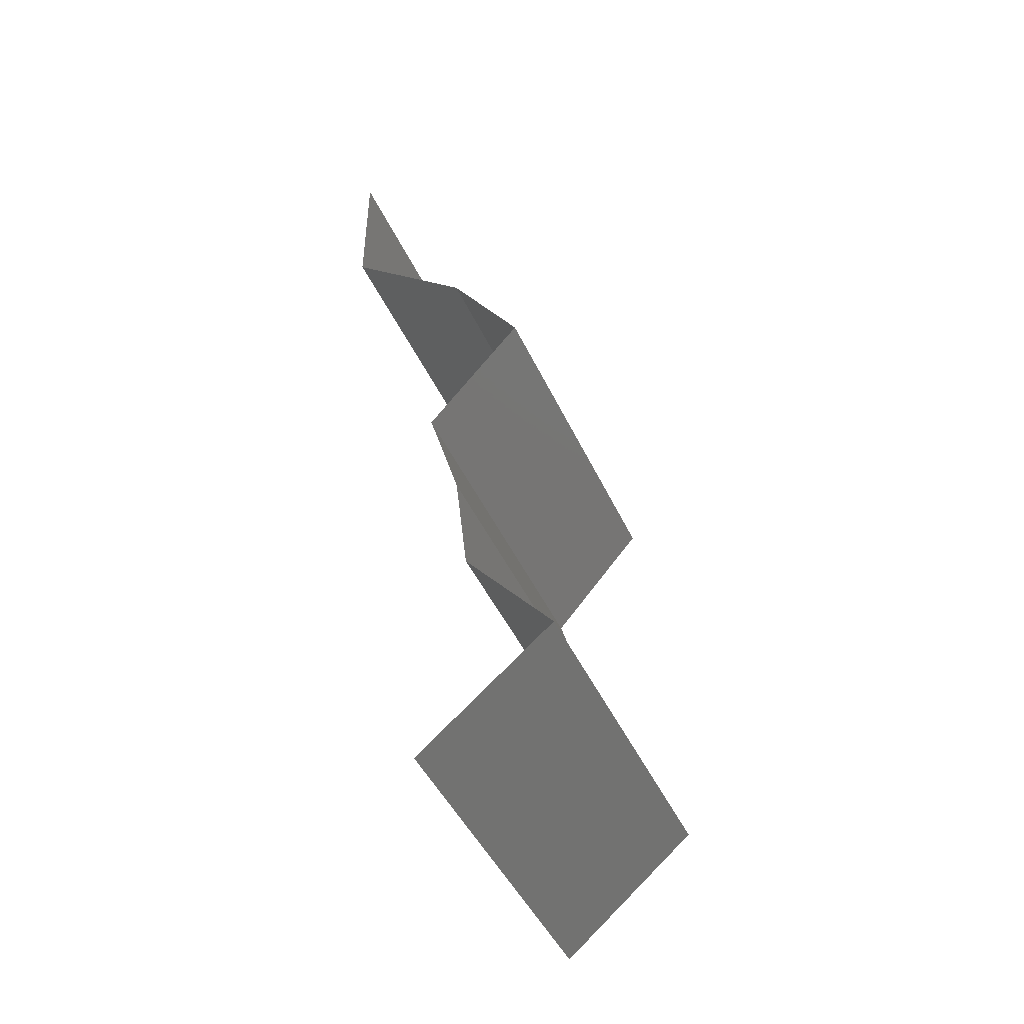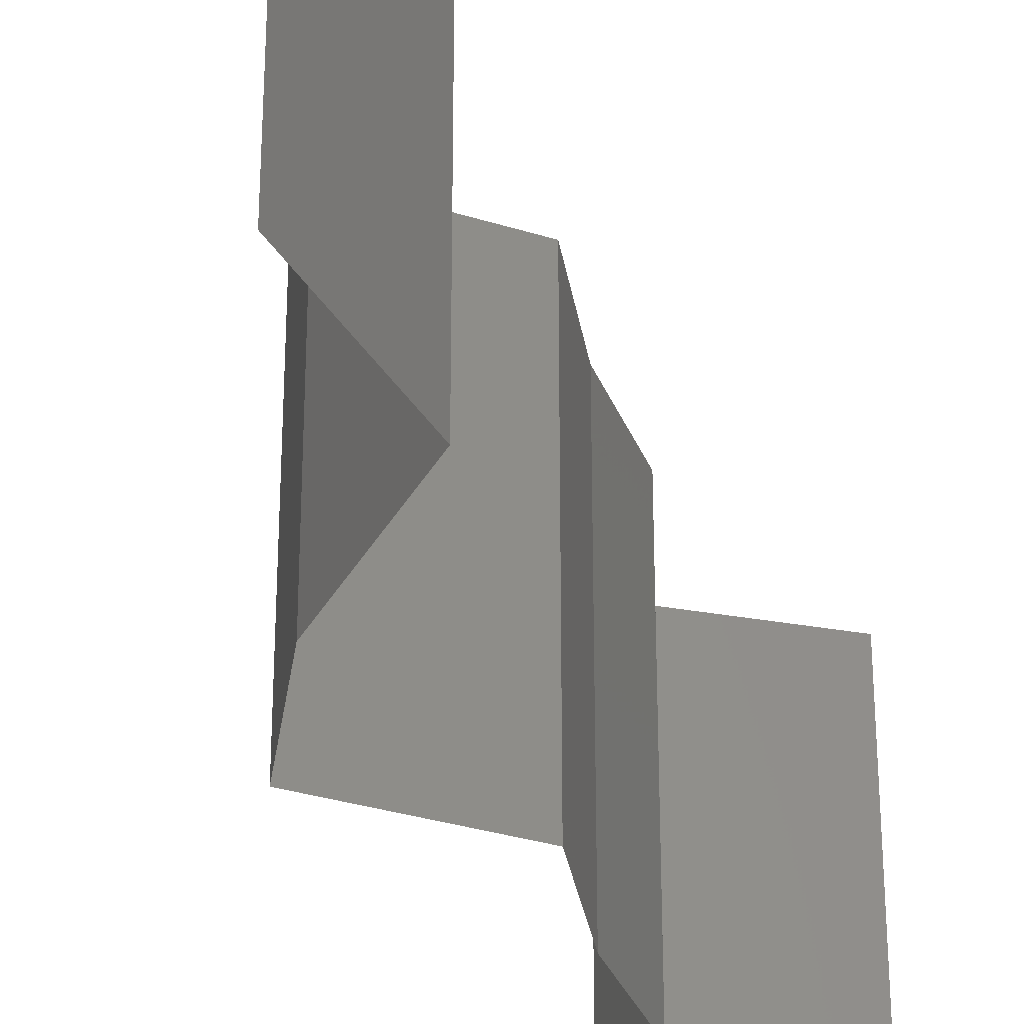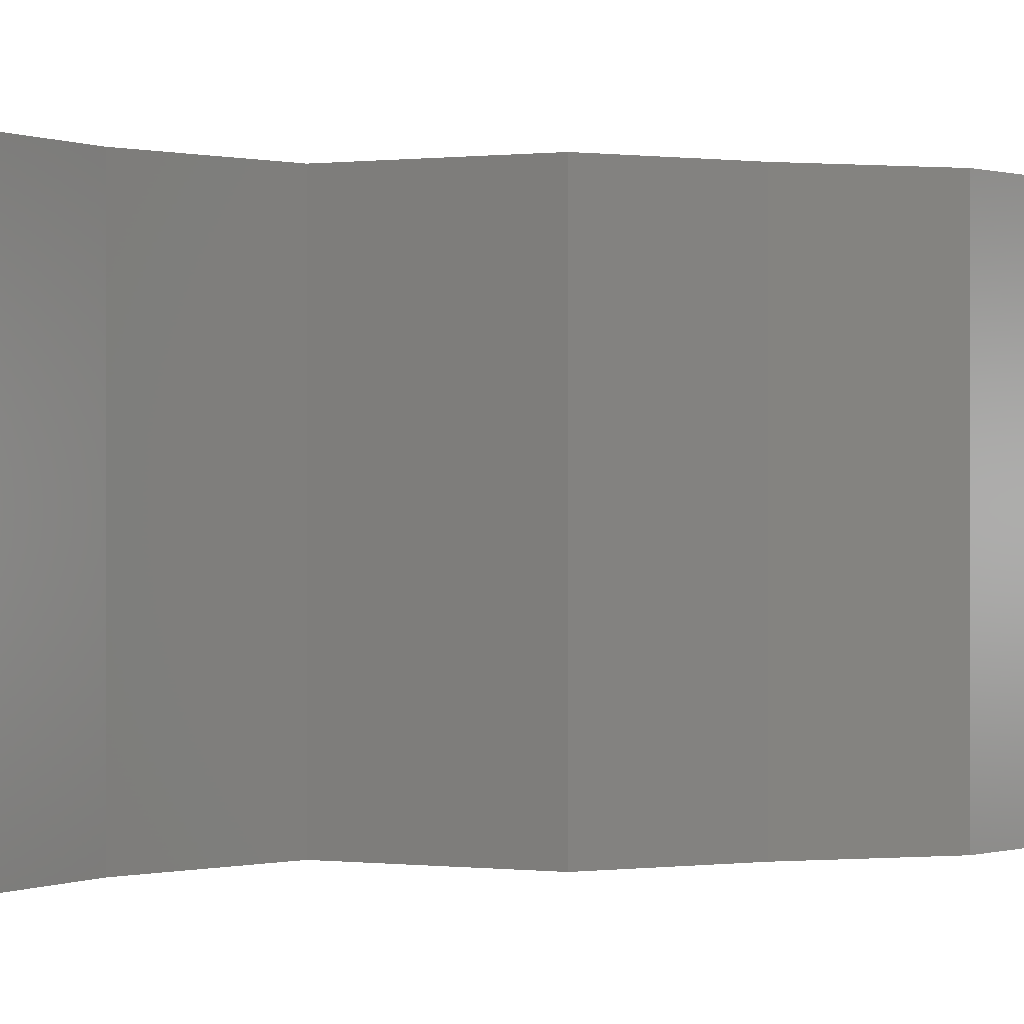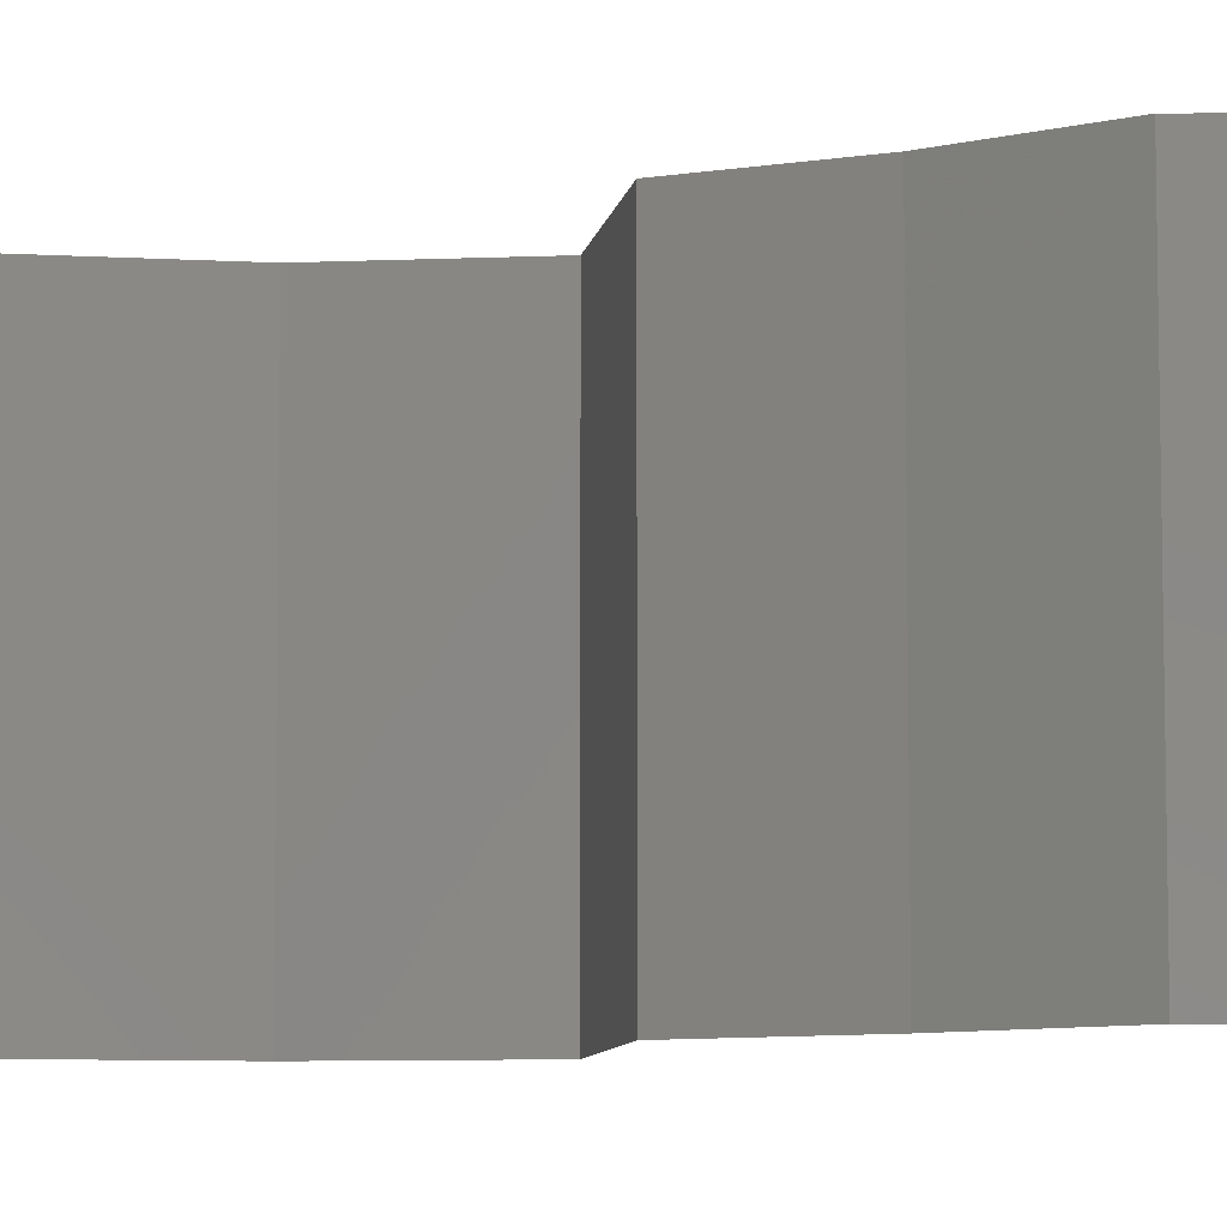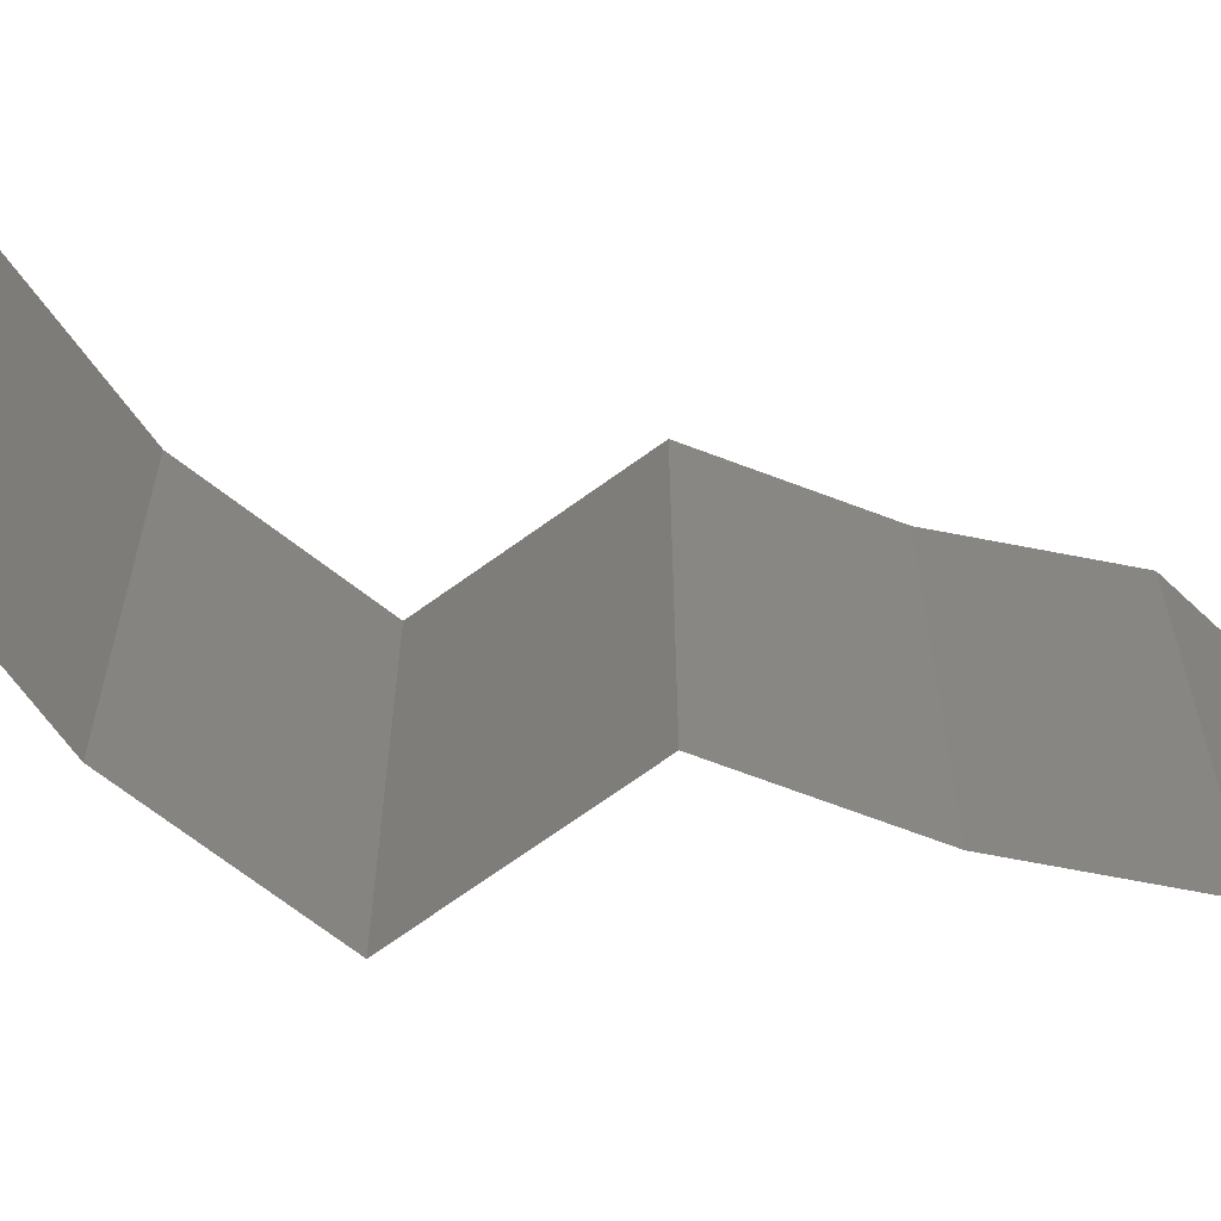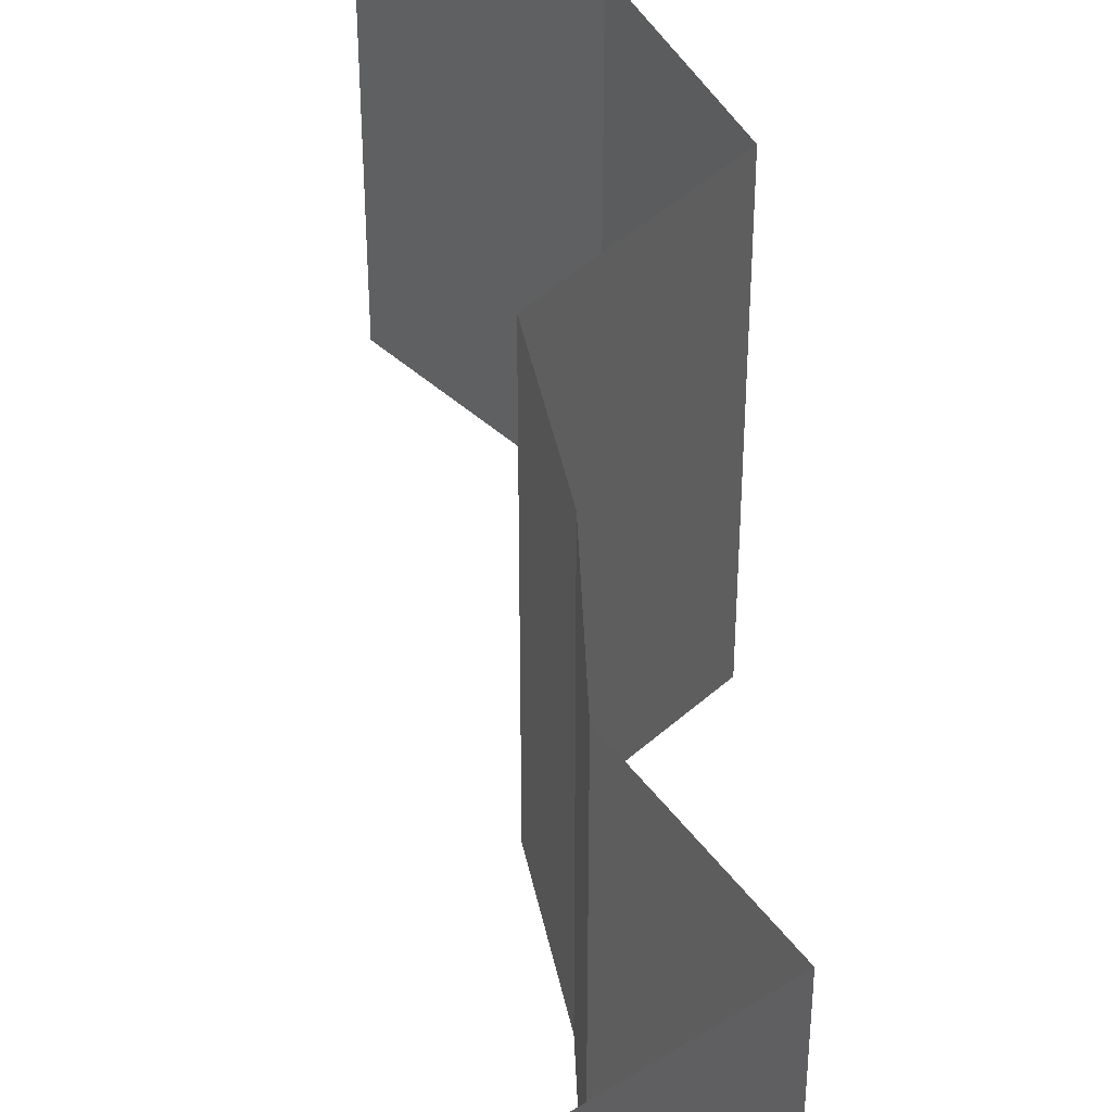
<metadata>
{"format":"stl","ext":"stl","renderer":"f3d","projection":"perspective","resolution":1024,"background":"white","views":[{"elev":-46.2,"azim":24.0,"up":"+Y"},{"elev":-32.0,"azim":-154.7,"up":"+Z"},{"elev":0.1,"azim":-103.4,"up":"+Z"},{"elev":-8.2,"azim":-50.1,"up":"+Z"},{"elev":-68.5,"azim":-94.7,"up":"+Z"},{"elev":47.3,"azim":3.9,"up":"+Z"}]}
</metadata>
<code>
# stl→obj: 43 verts, 64 faces
v 0.04 0.06 0.02
v 0.04 0.05542 0.015
v 0.04 0.06 0.01
v 0.04 0.05084 0
v 0.04 0.05542 0.005
v 0.04 0.05084 0.01
v 0.04 0.06 0
v 0.04 0.05084 0.02
v 0.04364 0.04766 0.015
v 0.04729 0.04449 0
v 0.04364 0.04766 0.005
v 0.04729 0.04449 0.01
v 0.04729 0.04449 0.02
v 0.04937 0.04131 0.015
v 0.05144 0.03813 0
v 0.04937 0.04131 0.005
v 0.05144 0.03813 0.01
v 0.05144 0.03813 0.02
v 0.0487 0.03495 0.015
v 0.04596 0.03178 0
v 0.0487 0.03495 0.005
v 0.04596 0.03178 0.01
v 0.04596 0.03178 0.02
v 0.04779 0.02542 0.01
v 0.04687 0.0286 0.005
v 0.04687 0.0286 0.015
v 0.04779 0.02542 0.02
v 0.04779 0.02542 0
v 0.0485 0.01907 0.01
v 0.04814 0.02224 0.005
v 0.0485 0.01907 0.02
v 0.04814 0.02224 0.015
v 0.0485 0.01907 0
v 0.05359 0.01271 0
v 0.05104 0.01589 0.005
v 0.05359 0.01271 0.01
v 0.05104 0.01589 0.015
v 0.05359 0.01271 0.02
v 0.04975 0.009533 0.015
v 0.04591 0.006355 0
v 0.04975 0.009533 0.005
v 0.04591 0.006355 0.01
v 0.04591 0.006355 0.02
f 1 2 3
f 4 5 6
f 3 5 7
f 6 2 8
f 3 2 6
f 7 5 4
f 8 2 1
f 6 5 3
f 8 9 6
f 10 11 12
f 6 11 4
f 12 9 13
f 6 9 12
f 4 11 10
f 12 11 6
f 13 9 8
f 13 14 12
f 15 16 17
f 12 16 10
f 17 14 18
f 18 14 13
f 17 16 12
f 10 16 15
f 12 14 17
f 18 19 17
f 20 21 22
f 17 21 15
f 22 19 23
f 22 21 17
f 15 21 20
f 17 19 22
f 23 19 18
f 24 25 22
f 22 26 24
f 27 26 23
f 20 25 28
f 22 25 20
f 23 26 22
f 28 25 24
f 24 26 27
f 29 30 24
f 31 32 27
f 28 30 33
f 24 32 29
f 24 30 28
f 27 32 24
f 33 30 29
f 29 32 31
f 34 35 36
f 31 37 29
f 36 37 38
f 29 35 33
f 29 37 36
f 36 35 29
f 33 35 34
f 38 37 31
f 38 39 36
f 40 41 42
f 36 41 34
f 42 39 43
f 34 41 40
f 43 39 38
f 42 41 36
f 36 39 42

</code>
